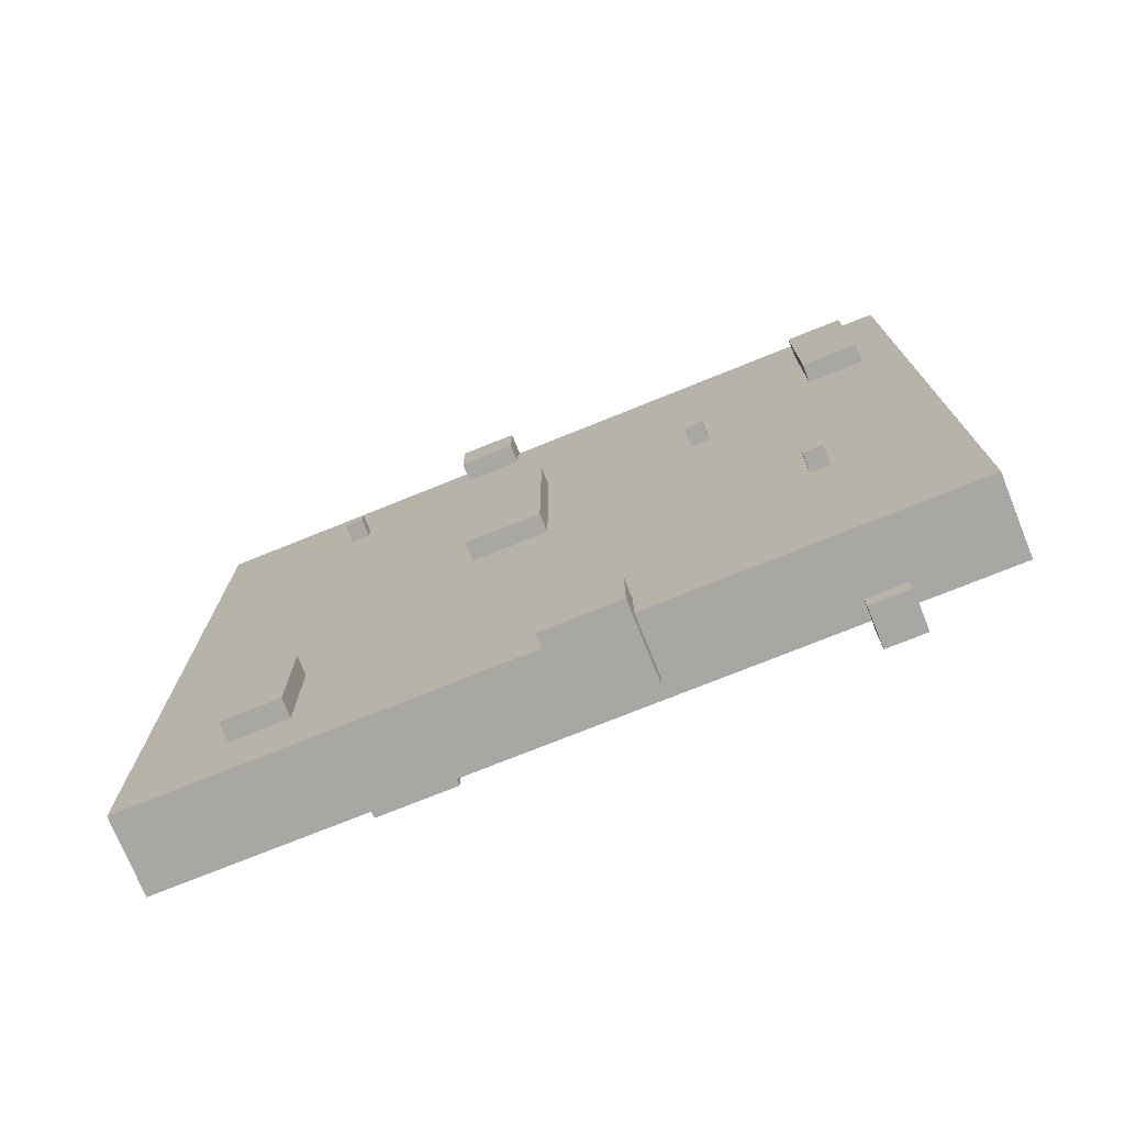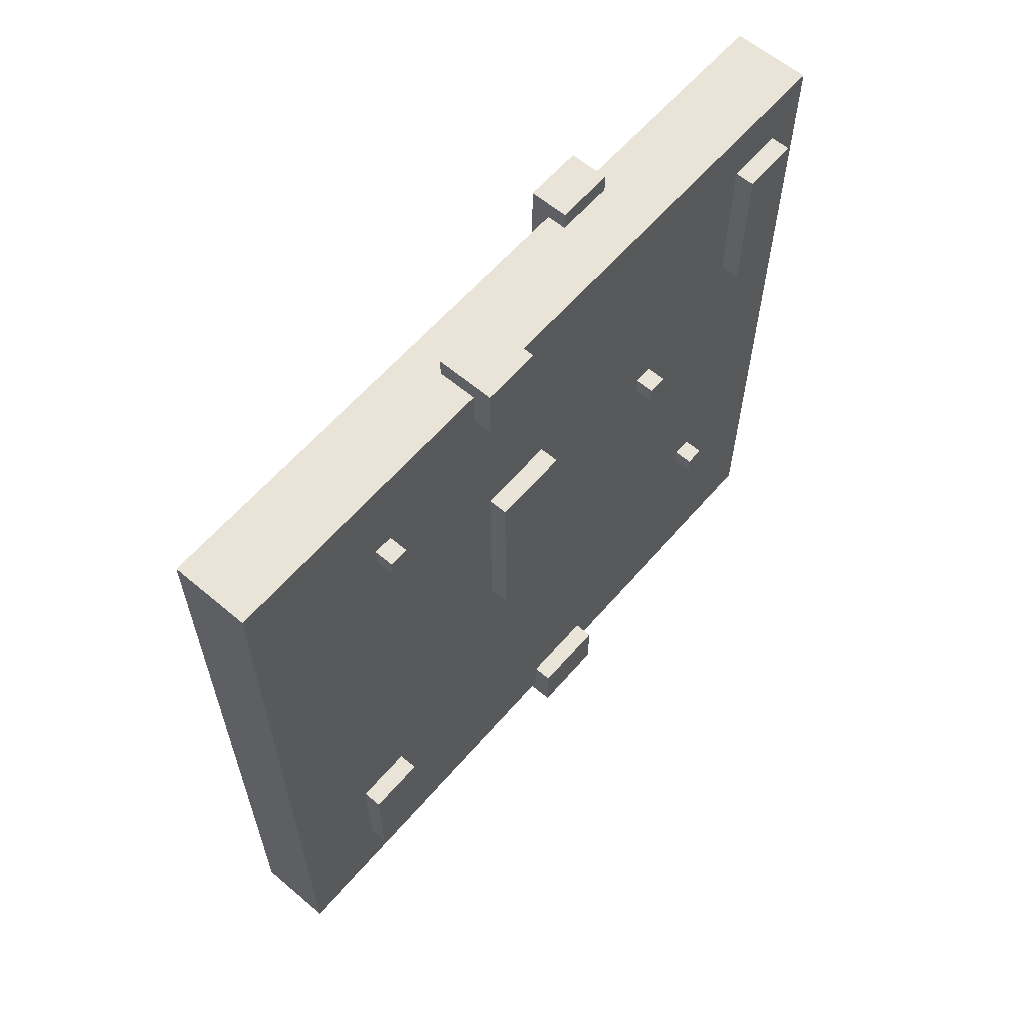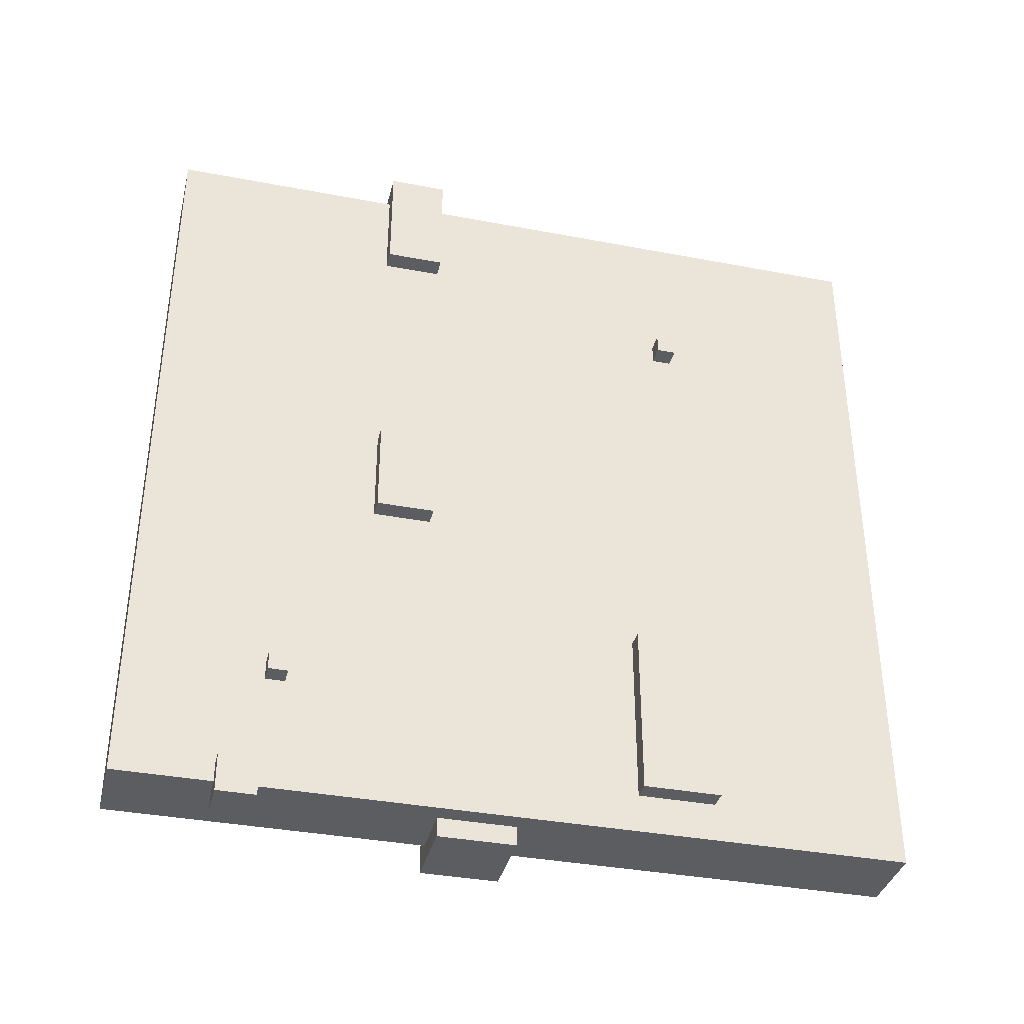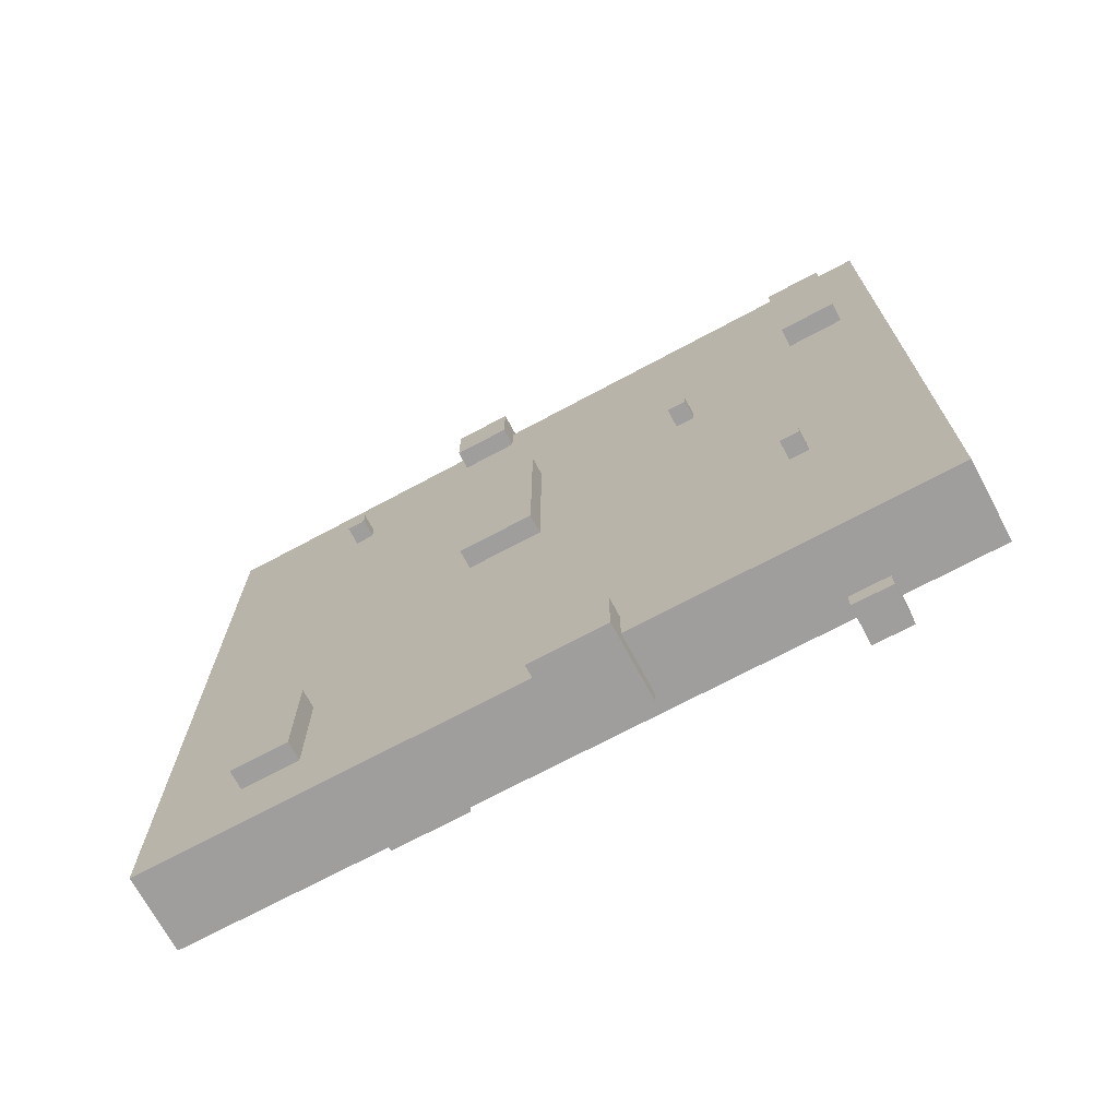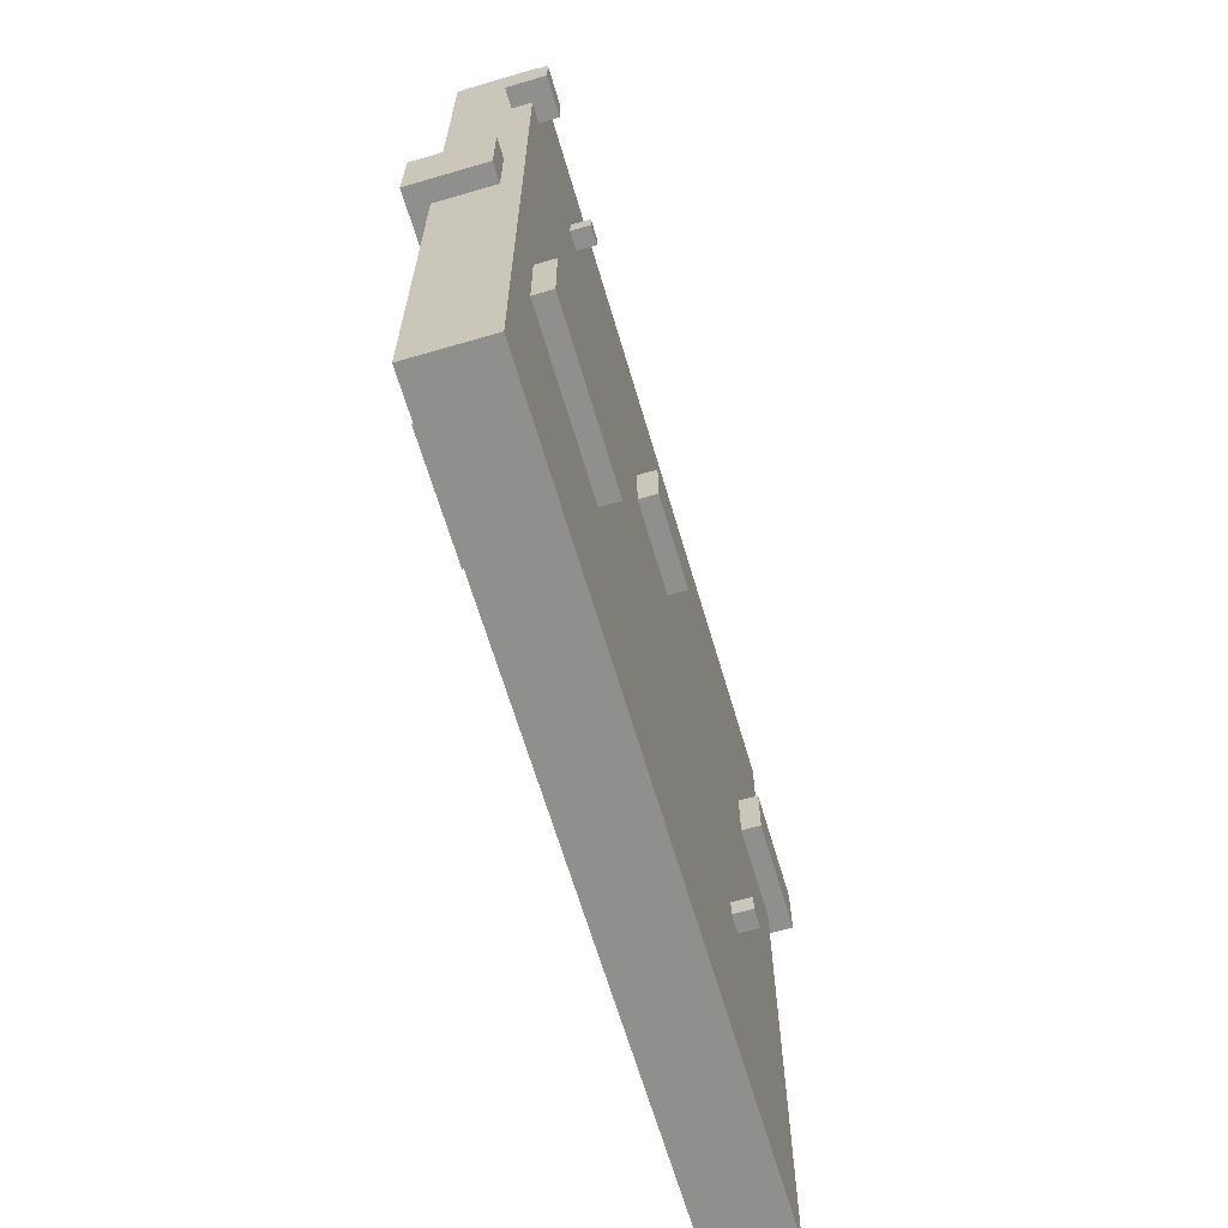
<metadata>
{"format":"obj","ext":"obj","renderer":"f3d","projection":"perspective","resolution":1024,"background":"white","views":[{"elev":-74.6,"azim":112.0,"up":"+Z"},{"elev":61.1,"azim":40.7,"up":"+Z"},{"elev":-36.8,"azim":-103.8,"up":"+Z"},{"elev":-70.9,"azim":118.2,"up":"+Z"},{"elev":-65.3,"azim":-163.6,"up":"+Y"}]}
</metadata>
<code>
o
v -0.3 -0.9 -0.9
v -0.3 -0.9 -1.8
v -0.3 -0.8 1.2
v -0.3 -0.8 1.1
v -0.3 -0.7 1.2
v -0.3 -0.7 1.1
v -0.3 -0.5 -0.9
v -0.3 -0.5 -1.8
v -0.3 0.6 2.1
v -0.3 0.6 1.5
v -0.3 0.6 0.2
v -0.3 0.6 -0.3
v -0.3 0.9 2.1
v -0.3 0.9 1.5
v -0.3 0.9 0.2
v -0.3 0.9 -0.3
v -0.3 1.3 -1.3
v -0.3 1.3 -1.4
v -0.3 1.4 -1.3
v -0.3 1.4 -1.4
v -0.3 1.4 -1.9
v -0.3 1.4 -2.1
v -0.3 1.6 -1.9
v -0.3 1.6 -2.1
v -0.2 -1.9 2
v -0.2 -1.9 -2
v -0.2 -0.9 -0.9
v -0.2 -0.9 -1.8
v -0.2 -0.8 1.2
v -0.2 -0.8 1.1
v -0.2 -0.7 1.2
v -0.2 -0.7 1.1
v -0.2 -0.5 -0.9
v -0.2 -0.5 -1.8
v -0.2 0.6 2
v -0.2 0.6 1.5
v -0.2 0.6 0.2
v -0.2 0.6 -0.3
v -0.2 0.9 2
v -0.2 0.9 1.5
v -0.2 0.9 0.2
v -0.2 0.9 -0.3
v -0.2 1.3 -1.3
v -0.2 1.3 -1.4
v -0.2 1.4 -1.3
v -0.2 1.4 -1.4
v -0.2 1.4 -1.9
v -0.2 1.4 -2
v -0.2 1.6 -1.9
v -0.2 1.6 -2
v -0.2 2.1 2
v -0.2 2.1 -2
v -0.1 0.1 -2
v -0.1 0.1 -2.1
v -0.1 0.5 -2
v -0.1 0.5 -2.1
v 0 -0.4 2.1
v 0 -0.4 2
v 0 -0.1 2.1
v 0 -0.1 2
v -0.1 0.6 2.1
v -0.1 0.6 2
v -0.1 0.9 2.1
v -0.1 0.9 2
v -0.1 1.4 -2
v -0.1 1.4 -2.1
v -0.1 1.6 -2
v -0.1 1.6 -2.1
v 0.2 -1.9 2
v 0.2 -1.9 -2
v 0.2 -1.4 -1
v 0.2 -1.4 -1.6
v 0.2 -1.1 1.5
v 0.2 -1.1 1.4
v 0.2 -1.1 -1
v 0.2 -1.1 -1.6
v 0.2 -1 1.5
v 0.2 -1 1.4
v 0.2 -0.4 2
v 0.2 -0.4 1.8
v 0.2 -0.3 0.9
v 0.2 -0.3 -0.1
v 0.2 -0.1 2
v 0.2 -0.1 1.8
v 0.2 0.1 0.9
v 0.2 0.1 -0.1
v 0.2 0.1 -1.8
v 0.2 0.1 -2
v 0.2 0.5 -1.8
v 0.2 0.5 -2
v 0.2 0.9 0.6
v 0.2 0.9 0.5
v 0.2 1 0.6
v 0.2 1 0.5
v 0.2 1.4 -0.8
v 0.2 1.4 -0.9
v 0.2 1.5 -0.8
v 0.2 1.5 -0.9
v 0.2 1.6 1.7
v 0.2 1.6 0.9
v 0.2 1.9 1.7
v 0.2 1.9 0.9
v 0.2 2.1 2
v 0.2 2.1 -2
v 0.3 -1.4 -1
v 0.3 -1.4 -1.6
v 0.3 -1.1 1.5
v 0.3 -1.1 1.4
v 0.3 -1.1 -1
v 0.3 -1.1 -1.6
v 0.3 -1 1.5
v 0.3 -1 1.4
v 0.3 -0.4 2.1
v 0.3 -0.4 1.8
v 0.3 -0.3 0.9
v 0.3 -0.3 -0.1
v 0.3 -0.1 2.1
v 0.3 -0.1 1.8
v 0.3 0.1 0.9
v 0.3 0.1 -0.1
v 0.3 0.1 -1.8
v 0.3 0.1 -2.1
v 0.3 0.5 -1.8
v 0.3 0.5 -2.1
v 0.3 0.9 0.6
v 0.3 0.9 0.5
v 0.3 1 0.6
v 0.3 1 0.5
v 0.3 1.4 -0.8
v 0.3 1.4 -0.9
v 0.3 1.5 -0.8
v 0.3 1.5 -0.9
v 0.3 1.6 1.7
v 0.3 1.6 0.9
v 0.3 1.9 1.7
v 0.3 1.9 0.9
v -0.3 0.6 2.1
v -0.3 0.9 2.1
v -0.1 0.6 2.1
v -0.1 0.9 2.1
v 0 -0.4 2.1
v 0 -0.1 2.1
v 0.3 -0.4 2.1
v 0.3 -0.1 2.1
v -0.2 -1.9 2
v -0.2 0.6 2
v -0.2 0.9 2
v -0.2 2.1 2
v -0.1 0.6 2
v -0.1 0.9 2
v 0 -0.4 2
v 0 -0.1 2
v 0.2 -1.9 2
v 0.2 -0.4 2
v 0.2 -0.1 2
v 0.2 2.1 2
v 0.2 1.6 1.7
v 0.2 1.9 1.7
v 0.3 1.6 1.7
v 0.3 1.9 1.7
v 0.2 -1.1 1.5
v 0.2 -1 1.5
v 0.3 -1.1 1.5
v 0.3 -1 1.5
v -0.3 -0.8 1.2
v -0.3 -0.7 1.2
v -0.2 -0.8 1.2
v -0.2 -0.7 1.2
v 0.2 -0.3 0.9
v 0.2 0.1 0.9
v 0.3 -0.3 0.9
v 0.3 0.1 0.9
v 0.2 0.9 0.6
v 0.2 1 0.6
v 0.3 0.9 0.6
v 0.3 1 0.6
v -0.3 0.6 0.2
v -0.3 0.9 0.2
v -0.2 0.6 0.2
v -0.2 0.9 0.2
v 0.2 1.4 -0.8
v 0.2 1.5 -0.8
v 0.3 1.4 -0.8
v 0.3 1.5 -0.8
v -0.3 -0.9 -0.9
v -0.3 -0.5 -0.9
v -0.2 -0.9 -0.9
v -0.2 -0.5 -0.9
v 0.2 -1.4 -1
v 0.2 -1.1 -1
v 0.3 -1.4 -1
v 0.3 -1.1 -1
v -0.3 1.3 -1.3
v -0.3 1.4 -1.3
v -0.2 1.3 -1.3
v -0.2 1.4 -1.3
v 0.2 0.1 -1.8
v 0.2 0.5 -1.8
v 0.3 0.1 -1.8
v 0.3 0.5 -1.8
v -0.3 1.4 -1.9
v -0.3 1.6 -1.9
v -0.2 1.4 -1.9
v -0.2 1.6 -1.9
v 0.2 -0.4 1.8
v 0.2 -0.1 1.8
v 0.3 -0.4 1.8
v 0.3 -0.1 1.8
v -0.3 0.6 1.5
v -0.3 0.9 1.5
v -0.2 0.6 1.5
v -0.2 0.9 1.5
v 0.2 -1.1 1.4
v 0.2 -1 1.4
v 0.3 -1.1 1.4
v 0.3 -1 1.4
v -0.3 -0.8 1.1
v -0.3 -0.7 1.1
v -0.2 -0.8 1.1
v -0.2 -0.7 1.1
v 0.2 1.6 0.9
v 0.2 1.9 0.9
v 0.3 1.6 0.9
v 0.3 1.9 0.9
v 0.2 0.9 0.5
v 0.2 1 0.5
v 0.3 0.9 0.5
v 0.3 1 0.5
v 0.2 -0.3 -0.1
v 0.2 0.1 -0.1
v 0.3 -0.3 -0.1
v 0.3 0.1 -0.1
v -0.3 0.6 -0.3
v -0.3 0.9 -0.3
v -0.2 0.6 -0.3
v -0.2 0.9 -0.3
v 0.2 1.4 -0.9
v 0.2 1.5 -0.9
v 0.3 1.4 -0.9
v 0.3 1.5 -0.9
v -0.3 1.3 -1.4
v -0.3 1.4 -1.4
v -0.2 1.3 -1.4
v -0.2 1.4 -1.4
v 0.2 -1.4 -1.6
v 0.2 -1.1 -1.6
v 0.3 -1.4 -1.6
v 0.3 -1.1 -1.6
v -0.3 -0.9 -1.8
v -0.3 -0.5 -1.8
v -0.2 -0.9 -1.8
v -0.2 -0.5 -1.8
v -0.2 -1.9 -2
v -0.2 1.4 -2
v -0.2 1.6 -2
v -0.2 2.1 -2
v -0.1 0.1 -2
v -0.1 0.5 -2
v -0.1 1.4 -2
v -0.1 1.6 -2
v 0.2 -1.9 -2
v 0.2 0.1 -2
v 0.2 0.5 -2
v 0.2 2.1 -2
v -0.3 1.4 -2.1
v -0.3 1.6 -2.1
v -0.1 0.1 -2.1
v -0.1 0.5 -2.1
v -0.1 1.4 -2.1
v -0.1 1.6 -2.1
v 0.3 0.1 -2.1
v 0.3 0.5 -2.1
v -0.2 -1.9 2
v 0.2 -1.9 2
v -0.2 -1.9 -2
v 0.2 -1.9 -2
v 0.2 -1.4 -1
v 0.3 -1.4 -1
v 0.2 -1.4 -1.6
v 0.3 -1.4 -1.6
v 0.2 -1.1 1.5
v 0.3 -1.1 1.5
v 0.2 -1.1 1.4
v 0.3 -1.1 1.4
v -0.3 -0.9 -0.9
v -0.2 -0.9 -0.9
v -0.3 -0.9 -1.8
v -0.2 -0.9 -1.8
v -0.3 -0.8 1.2
v -0.2 -0.8 1.2
v -0.3 -0.8 1.1
v -0.2 -0.8 1.1
v 0 -0.4 2.1
v 0.3 -0.4 2.1
v 0 -0.4 2
v 0.2 -0.4 2
v 0.2 -0.4 1.8
v 0.3 -0.4 1.8
v 0.2 -0.3 0.9
v 0.3 -0.3 0.9
v 0.2 -0.3 -0.1
v 0.3 -0.3 -0.1
v 0.2 0.1 -1.8
v 0.3 0.1 -1.8
v -0.1 0.1 -2
v 0.2 0.1 -2
v -0.1 0.1 -2.1
v 0.3 0.1 -2.1
v -0.3 0.6 2.1
v -0.1 0.6 2.1
v -0.2 0.6 2
v -0.1 0.6 2
v -0.3 0.6 1.5
v -0.2 0.6 1.5
v -0.3 0.6 0.2
v -0.2 0.6 0.2
v -0.3 0.6 -0.3
v -0.2 0.6 -0.3
v 0.2 0.9 0.6
v 0.3 0.9 0.6
v 0.2 0.9 0.5
v 0.3 0.9 0.5
v -0.3 1.3 -1.3
v -0.2 1.3 -1.3
v -0.3 1.3 -1.4
v -0.2 1.3 -1.4
v 0.2 1.4 -0.8
v 0.3 1.4 -0.8
v 0.2 1.4 -0.9
v 0.3 1.4 -0.9
v -0.3 1.4 -1.9
v -0.2 1.4 -1.9
v -0.2 1.4 -2
v -0.1 1.4 -2
v -0.3 1.4 -2.1
v -0.1 1.4 -2.1
v 0.2 1.6 1.7
v 0.3 1.6 1.7
v 0.2 1.6 0.9
v 0.3 1.6 0.9
v 0.2 -1.1 -1
v 0.3 -1.1 -1
v 0.2 -1.1 -1.6
v 0.3 -1.1 -1.6
v 0.2 -1 1.5
v 0.3 -1 1.5
v 0.2 -1 1.4
v 0.3 -1 1.4
v -0.3 -0.7 1.2
v -0.2 -0.7 1.2
v -0.3 -0.7 1.1
v -0.2 -0.7 1.1
v -0.3 -0.5 -0.9
v -0.2 -0.5 -0.9
v -0.3 -0.5 -1.8
v -0.2 -0.5 -1.8
v 0 -0.1 2.1
v 0.3 -0.1 2.1
v 0 -0.1 2
v 0.2 -0.1 2
v 0.2 -0.1 1.8
v 0.3 -0.1 1.8
v 0.2 0.1 0.9
v 0.3 0.1 0.9
v 0.2 0.1 -0.1
v 0.3 0.1 -0.1
v 0.2 0.5 -1.8
v 0.3 0.5 -1.8
v -0.1 0.5 -2
v 0.2 0.5 -2
v -0.1 0.5 -2.1
v 0.3 0.5 -2.1
v -0.3 0.9 2.1
v -0.1 0.9 2.1
v -0.2 0.9 2
v -0.1 0.9 2
v -0.3 0.9 1.5
v -0.2 0.9 1.5
v -0.3 0.9 0.2
v -0.2 0.9 0.2
v -0.3 0.9 -0.3
v -0.2 0.9 -0.3
v 0.2 1 0.6
v 0.3 1 0.6
v 0.2 1 0.5
v 0.3 1 0.5
v -0.3 1.4 -1.3
v -0.2 1.4 -1.3
v -0.3 1.4 -1.4
v -0.2 1.4 -1.4
v 0.2 1.5 -0.8
v 0.3 1.5 -0.8
v 0.2 1.5 -0.9
v 0.3 1.5 -0.9
v -0.3 1.6 -1.9
v -0.2 1.6 -1.9
v -0.2 1.6 -2
v -0.1 1.6 -2
v -0.3 1.6 -2.1
v -0.1 1.6 -2.1
v 0.2 1.9 1.7
v 0.3 1.9 1.7
v 0.2 1.9 0.9
v 0.3 1.9 0.9
v -0.2 2.1 2
v 0.2 2.1 2
v -0.2 2.1 -2
v 0.2 2.1 -2
f 5 4 3
f 6 4 5
f 7 2 1
f 8 2 7
f 13 10 9
f 14 10 13
f 15 12 11
f 16 12 15
f 19 18 17
f 20 18 19
f 23 22 21
f 24 22 23
f 27 26 25
f 28 26 27
f 29 27 25
f 30 27 29
f 31 29 25
f 32 27 30
f 33 27 32
f 33 32 31
f 34 26 28
f 35 33 31
f 35 34 33
f 35 31 25
f 36 34 35
f 37 34 36
f 38 34 37
f 40 37 36
f 41 37 40
f 42 34 38
f 43 41 40
f 43 42 41
f 43 34 42
f 43 40 39
f 44 34 43
f 45 43 39
f 46 34 44
f 47 26 34
f 47 34 46
f 48 26 47
f 49 46 45
f 49 47 46
f 51 45 39
f 51 50 49
f 51 49 45
f 52 50 51
f 55 54 53
f 56 54 55
f 59 58 57
f 60 58 59
f 61 62 63
f 63 62 64
f 65 66 67
f 67 66 68
f 69 70 71
f 71 70 72
f 69 71 73
f 73 71 74
f 74 71 75
f 72 70 76
f 69 73 77
f 74 75 78
f 75 76 78
f 69 77 79
f 77 78 79
f 79 78 80
f 78 76 81
f 80 78 81
f 81 76 82
f 80 81 84
f 84 81 85
f 83 84 85
f 82 76 86
f 76 70 87
f 86 76 87
f 87 70 88
f 85 86 89
f 86 87 89
f 85 89 91
f 89 90 91
f 91 90 92
f 85 91 93
f 92 90 94
f 94 90 95
f 93 94 95
f 95 90 96
f 93 95 97
f 96 90 98
f 83 85 99
f 97 98 99
f 85 93 99
f 93 97 99
f 99 98 100
f 83 99 101
f 100 98 102
f 83 101 103
f 101 102 103
f 98 90 104
f 103 102 104
f 102 98 104
f 105 106 109
f 109 106 110
f 107 108 111
f 111 108 112
f 113 114 117
f 117 114 118
f 115 116 119
f 119 116 120
f 121 122 123
f 123 122 124
f 125 126 127
f 127 126 128
f 129 130 131
f 131 130 132
f 133 134 135
f 135 134 136
f 139 138 137
f 140 138 139
f 143 142 141
f 144 142 143
f 149 146 145
f 150 148 147
f 151 149 145
f 151 150 149
f 152 150 151
f 153 151 145
f 154 151 153
f 155 150 152
f 156 148 150
f 156 150 155
f 159 158 157
f 160 158 159
f 163 162 161
f 164 162 163
f 167 166 165
f 168 166 167
f 171 170 169
f 172 170 171
f 175 174 173
f 176 174 175
f 179 178 177
f 180 178 179
f 183 182 181
f 184 182 183
f 187 186 185
f 188 186 187
f 191 190 189
f 192 190 191
f 195 194 193
f 196 194 195
f 199 198 197
f 200 198 199
f 203 202 201
f 204 202 203
f 205 206 207
f 207 206 208
f 209 210 211
f 211 210 212
f 213 214 215
f 215 214 216
f 217 218 219
f 219 218 220
f 221 222 223
f 223 222 224
f 225 226 227
f 227 226 228
f 229 230 231
f 231 230 232
f 233 234 235
f 235 234 236
f 237 238 239
f 239 238 240
f 241 242 243
f 243 242 244
f 245 246 247
f 247 246 248
f 249 250 251
f 251 250 252
f 253 254 257
f 257 254 258
f 258 254 259
f 255 256 260
f 253 257 261
f 261 257 262
f 258 259 263
f 259 260 263
f 260 256 264
f 263 260 264
f 265 266 269
f 269 266 270
f 267 268 271
f 271 268 272
f 275 274 273
f 276 274 275
f 279 278 277
f 280 278 279
f 283 282 281
f 284 282 283
f 287 286 285
f 288 286 287
f 291 290 289
f 292 290 291
f 295 294 293
f 296 294 295
f 297 294 296
f 298 294 297
f 301 300 299
f 302 300 301
f 306 304 303
f 307 306 305
f 308 304 306
f 308 306 307
f 311 310 309
f 312 310 311
f 313 311 309
f 314 311 313
f 317 316 315
f 318 316 317
f 321 320 319
f 322 320 321
f 325 324 323
f 326 324 325
f 329 328 327
f 330 328 329
f 333 332 331
f 335 333 331
f 335 334 333
f 336 334 335
f 339 338 337
f 340 338 339
f 341 342 343
f 343 342 344
f 345 346 347
f 347 346 348
f 349 350 351
f 351 350 352
f 353 354 355
f 355 354 356
f 357 358 359
f 359 358 360
f 360 358 361
f 361 358 362
f 363 364 365
f 365 364 366
f 367 368 370
f 369 370 371
f 370 368 372
f 371 370 372
f 373 374 375
f 375 374 376
f 373 375 377
f 377 375 378
f 379 380 381
f 381 380 382
f 383 384 385
f 385 384 386
f 387 388 389
f 389 388 390
f 391 392 393
f 393 392 394
f 395 396 397
f 395 397 399
f 397 398 399
f 399 398 400
f 401 402 403
f 403 402 404
f 405 406 407
f 407 406 408

</code>
